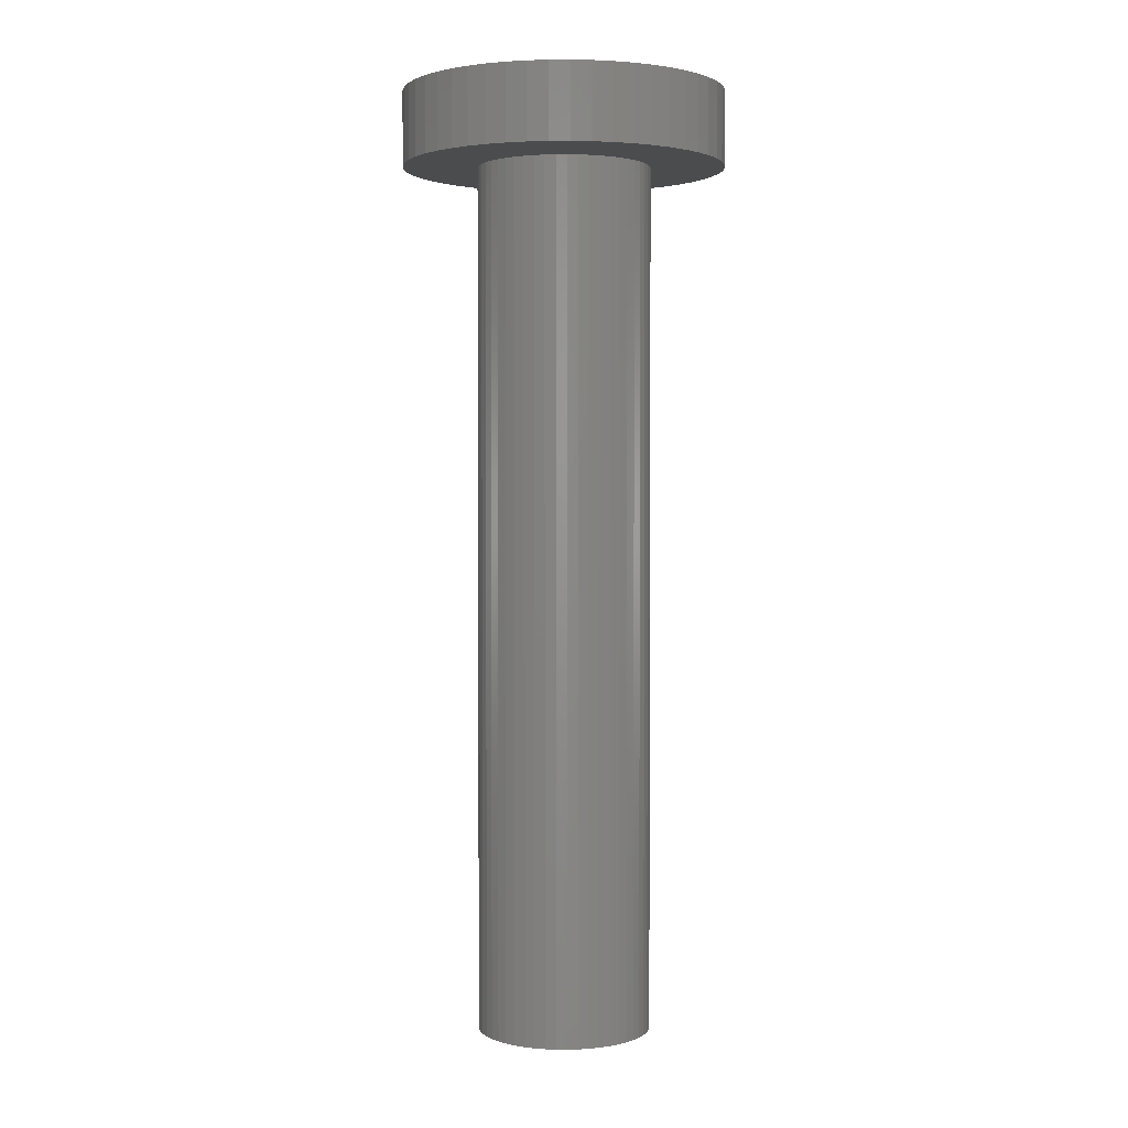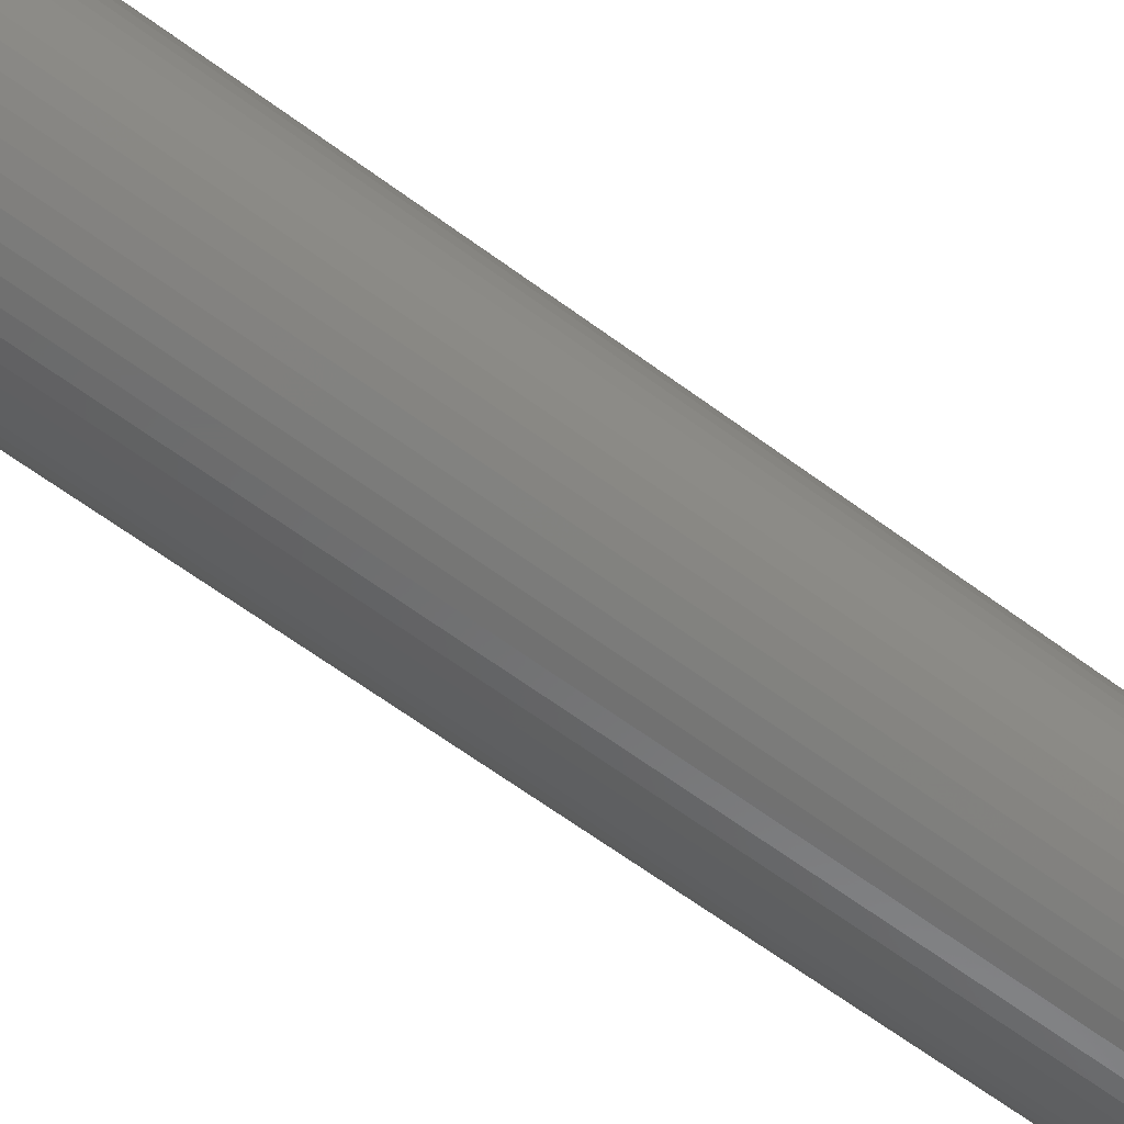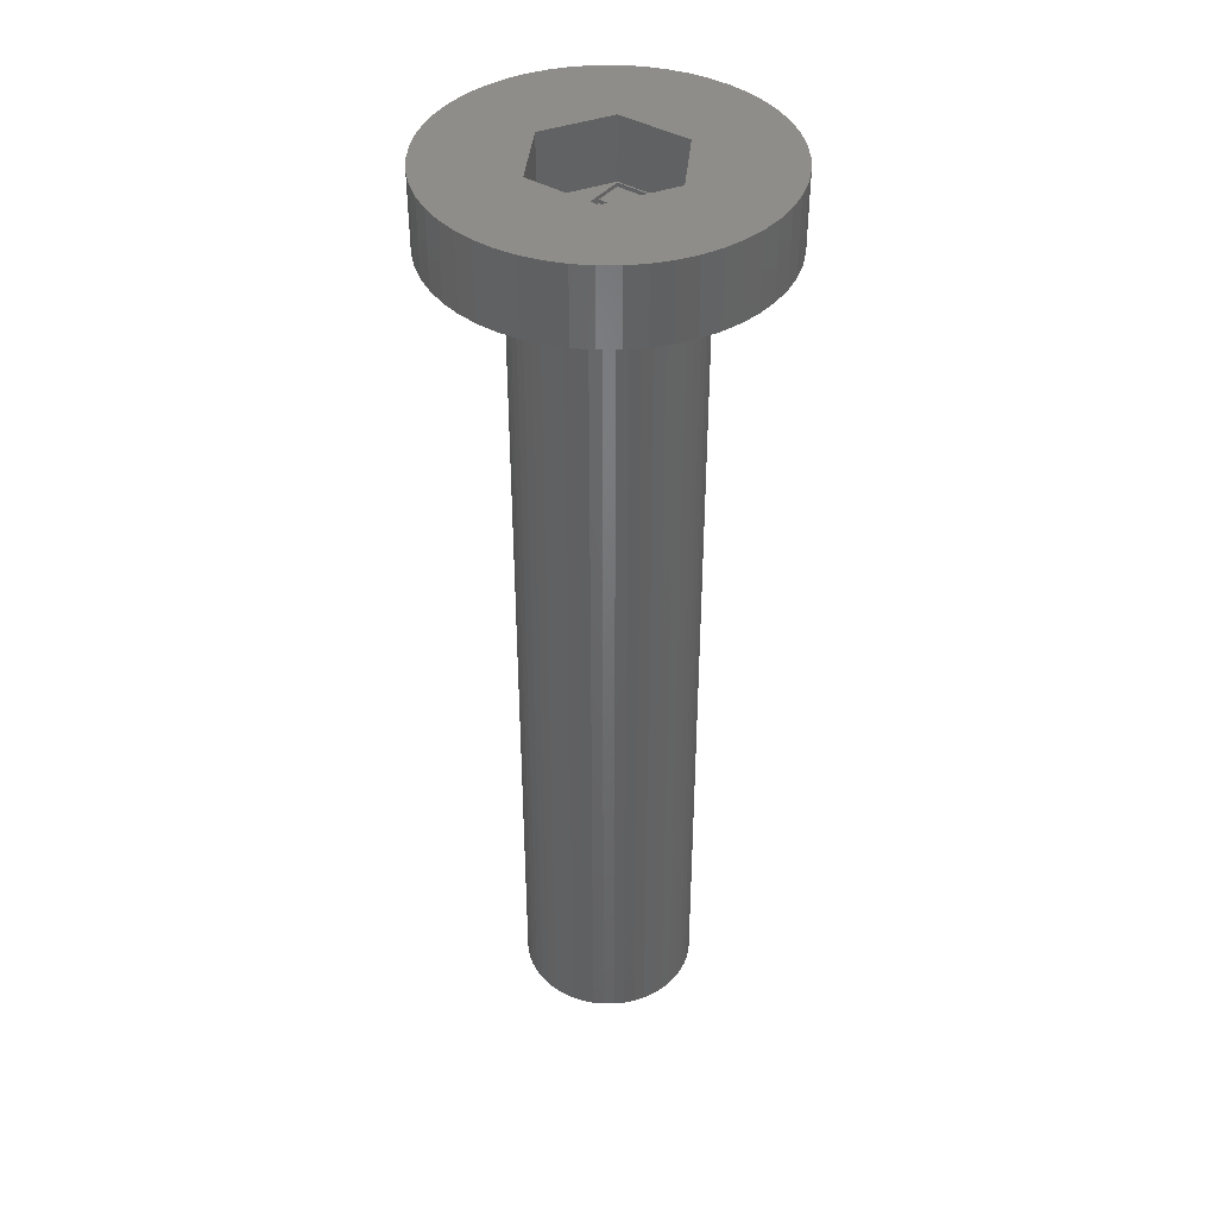
<metadata>
{"format":"stl","ext":"stl","renderer":"f3d","projection":"perspective","resolution":1024,"background":"white","views":[{"elev":2.2,"azim":-99.2,"up":"+Z"},{"elev":-62.4,"azim":52.9,"up":"+Y"},{"elev":40.6,"azim":-144.2,"up":"+Z"}]}
</metadata>
<code>
# stl→obj: 344 verts, 688 faces
v 13 0 85
v 12.9 1.629 79
v 12.9 1.629 85
v 13 0 79
v -13 0 79
v -12.9 1.629 85
v -12.9 1.629 79
v -13 0 85
v 0.8163 12.97 79
v -0.8163 12.97 85
v 0.8163 12.97 85
v -0.8163 12.97 79
v -0.8163 -12.97 79
v 0.8163 -12.97 85
v -0.8163 -12.97 85
v 0.8163 -12.97 79
v 9.477 -8.899 85
v 10.52 -7.641 79
v 10.52 -7.641 85
v 9.477 -8.899 79
v 9.477 8.899 79
v 8.287 10.02 85
v 9.477 8.899 85
v 8.287 10.02 79
v -8.287 10.02 79
v -9.477 8.899 85
v -8.287 10.02 85
v -9.477 8.899 79
v -4.017 12.36 79
v -5.535 11.76 85
v -4.017 12.36 85
v -5.535 11.76 79
v 12.09 4.786 85
v 11.39 6.263 79
v 11.39 6.263 85
v 12.09 4.786 79
v 5.535 11.76 79
v 4.017 12.36 85
v 5.535 11.76 85
v 4.017 12.36 79
v 6.966 10.98 79
v 6.966 10.98 85
v -11.39 6.263 79
v -10.52 7.641 85
v -10.52 7.641 79
v -11.39 6.263 85
v 5.914 0 85
v 12.59 3.233 85
v 12.9 -1.629 85
v 12.59 -3.233 85
v 12.09 -4.786 85
v 2.957 5.122 85
v 10.52 7.641 85
v 11.39 -6.263 85
v 2.957 -5.122 85
v 8.287 -10.02 85
v 2.436 12.77 85
v -2.957 5.122 85
v -2.436 12.77 85
v -6.966 10.98 85
v 6.966 -10.98 85
v 5.535 -11.76 85
v 4.017 -12.36 85
v 2.436 -12.77 85
v -2.957 -5.122 85
v -2.436 -12.77 85
v -4.017 -12.36 85
v -5.535 -11.76 85
v -11.39 -6.263 85
v -5.914 0 85
v -6.966 -10.98 85
v -8.287 -10.02 85
v -9.477 -8.899 85
v -10.52 -7.641 85
v -12.09 4.786 85
v -12.59 3.233 85
v -12.09 -4.786 85
v -12.59 -3.233 85
v -12.9 -1.629 85
v -6.966 10.98 79
v -2.436 12.77 79
v 7 0 79
v 12.9 -1.629 79
v 6.945 -0.8773 79
v 12.59 -3.233 79
v 6.78 -1.741 79
v 12.09 -4.786 79
v 6.945 0.8773 79
v 6.508 -2.577 79
v 11.39 -6.263 79
v 12.59 3.233 79
v 6.134 -3.372 79
v 6.78 1.741 79
v 5.663 -4.114 79
v 5.103 -4.792 79
v 8.287 -10.02 79
v 6.508 2.577 79
v 4.462 -5.394 79
v 6.966 -10.98 79
v 3.751 -5.91 79
v 5.535 -11.76 79
v 2.98 -6.334 79
v 4.017 -12.36 79
v 2.163 -6.657 79
v 2.436 -12.77 79
v 1.312 -6.876 79
v 0.4395 -6.986 79
v -0.4395 -6.986 79
v -1.312 -6.876 79
v -2.436 -12.77 79
v -2.163 -6.657 79
v -4.017 -12.36 79
v -2.98 -6.334 79
v -5.535 -11.76 79
v -3.751 -5.91 79
v -6.966 -10.98 79
v -4.462 -5.394 79
v -8.287 -10.02 79
v -5.103 -4.792 79
v -9.477 -8.899 79
v -5.663 -4.114 79
v -10.52 -7.641 79
v -6.134 -3.372 79
v -11.39 -6.263 79
v -6.508 -2.577 79
v 6.134 3.372 79
v 10.52 7.641 79
v 5.663 4.114 79
v 5.103 4.792 79
v 4.462 5.394 79
v 3.751 5.91 79
v 2.98 6.334 79
v 2.163 6.657 79
v 2.436 12.77 79
v 1.312 6.876 79
v 0.4395 6.986 79
v -0.4395 6.986 79
v -1.312 6.876 79
v -2.163 6.657 79
v -2.98 6.334 79
v -3.751 5.91 79
v -4.462 5.394 79
v -5.103 4.792 79
v -5.663 4.114 79
v -6.134 3.372 79
v -6.508 2.577 79
v -12.09 4.786 79
v -6.78 1.741 79
v -12.59 3.233 79
v -6.945 0.8773 79
v -7 0 79
v -12.09 -4.786 79
v -6.78 -1.741 79
v -12.59 -3.233 79
v -6.945 -0.8773 79
v -12.9 -1.629 79
v 6.945 0.8773 9
v 7 0 9
v -7 0 9
v -6.945 0.8773 9
v 0.4395 6.986 9
v -0.4395 6.986 9
v -0.4395 -6.986 9
v 0.4395 -6.986 9
v 4.462 -5.394 9
v 5.103 -4.792 9
v 5.103 4.792 9
v 4.462 5.394 9
v -4.462 5.394 9
v -5.103 4.792 9
v -2.163 6.657 9
v -2.98 6.334 9
v 6.134 3.372 9
v 6.508 2.577 9
v 6.78 1.741 9
v 2.98 6.334 9
v 2.163 6.657 9
v 3.751 5.91 9
v -6.508 2.577 9
v -6.134 3.372 9
v -5.663 4.114 9
v -6.78 1.741 9
v -3.751 5.91 9
v -1.312 6.876 9
v 5.663 4.114 9
v 1.312 6.876 9
v 6.945 -0.8773 9
v 6.508 -2.577 9
v 6.134 -3.372 9
v -5.663 -4.114 9
v -6.134 -3.372 9
v -6.508 -2.577 9
v 3.25 0 9
v 3.224 -0.4073 9
v 6.78 -1.741 9
v 3.148 -0.8082 9
v 3.224 0.4073 9
v 3.022 -1.196 9
v 2.848 -1.566 9
v 5.663 -4.114 9
v 3.148 0.8082 9
v 2.629 -1.91 9
v 2.369 -2.225 9
v 3.022 1.196 9
v 2.072 -2.504 9
v 3.751 -5.91 9
v 2.848 1.566 9
v 1.741 -2.744 9
v 2.98 -6.334 9
v 1.384 -2.941 9
v 2.163 -6.657 9
v 1.004 -3.091 9
v 1.312 -6.876 9
v 0.609 -3.192 9
v 0.2041 -3.244 9
v -0.2041 -3.244 9
v -0.609 -3.192 9
v -1.312 -6.876 9
v -1.004 -3.091 9
v -2.163 -6.657 9
v -1.384 -2.941 9
v -2.98 -6.334 9
v -1.741 -2.744 9
v -3.751 -5.91 9
v -2.072 -2.504 9
v -4.462 -5.394 9
v -2.369 -2.225 9
v -5.103 -4.792 9
v -2.629 -1.91 9
v -2.848 -1.566 9
v 2.629 1.91 9
v 2.369 2.225 9
v 2.072 2.504 9
v 1.741 2.744 9
v 1.384 2.941 9
v 1.004 3.091 9
v 0.609 3.192 9
v 0.2041 3.244 9
v -0.2041 3.244 9
v -0.609 3.192 9
v -1.004 3.091 9
v -1.384 2.941 9
v -1.741 2.744 9
v -2.072 2.504 9
v -2.369 2.225 9
v -2.629 1.91 9
v -2.848 1.566 9
v -3.022 1.196 9
v -3.148 0.8082 9
v -3.224 0.4073 9
v -3.25 0 9
v -3.022 -1.196 9
v -3.148 -0.8082 9
v -6.78 -1.741 9
v -3.224 -0.4073 9
v -6.945 -0.8773 9
v -2.875 -1.508 80
v -2.875 -2.875 79.7
v -2.875 -1.508 79.4
v -2.875 -5 80
v -2.875 -5 79.7
v -2.875 -2.875 79.4
v -2.875 5 80
v -2.875 2.875 79.7
v -2.875 5 79.7
v -2.875 1.508 80
v -2.875 1.508 79.4
v -2.875 2.875 79.4
v -2.957 -5.122 80
v -5.914 0 80
v -3.022 -1.196 80
v -3.148 -0.8082 80
v -3.224 -0.4073 80
v -3.25 0 80
v 2.957 5.122 80
v 2.875 5 80
v -2.957 5.122 80
v -3.022 1.196 80
v -3.148 0.8082 80
v -3.224 0.4073 80
v 5.914 0 80
v 3.224 0.4073 80
v 3.25 0 80
v 3.148 0.8082 80
v 3.022 1.196 80
v 2.875 1.508 80
v 3.224 -0.4073 80
v 3.148 -0.8082 80
v 3.022 -1.196 80
v 2.875 -1.508 80
v 2.957 -5.122 80
v 2.875 -5 80
v 2.875 -2.875 79.7
v 2.875 -1.508 79.4
v 2.875 -2.875 79.4
v 2.875 -5 79.7
v 2.875 2.875 79.4
v 2.875 1.508 79.4
v 2.875 2.875 79.7
v 2.875 5 79.7
v 1.503 -2.875 79.7
v 1.384 -2.941 79.7
v 1.004 -3.091 79.7
v 0.609 -3.192 79.7
v 0.2041 -3.244 79.7
v -0.2041 -3.244 79.7
v -0.609 -3.192 79.7
v -1.004 -3.091 79.7
v -1.384 -2.941 79.7
v -1.503 -2.875 79.7
v 1.503 2.875 79.7
v 1.384 2.941 79.7
v 1.004 3.091 79.7
v 0.609 3.192 79.7
v 0.2041 3.244 79.7
v -0.2041 3.244 79.7
v -0.609 3.192 79.7
v -1.004 3.091 79.7
v -1.384 2.941 79.7
v -1.503 2.875 79.7
v 1.503 2.875 79.4
v -1.503 2.875 79.4
v -1.741 -2.744 79.4
v -1.503 -2.875 79.4
v -2.072 -2.504 79.4
v -2.369 -2.225 79.4
v -2.629 -1.91 79.4
v -2.848 -1.566 79.4
v 2.848 1.566 79.4
v 2.629 1.91 79.4
v 2.369 2.225 79.4
v 2.072 2.504 79.4
v 1.741 2.744 79.4
v -1.741 2.744 79.4
v -2.072 2.504 79.4
v -2.369 2.225 79.4
v -2.629 1.91 79.4
v -2.848 1.566 79.4
v 2.848 -1.566 79.4
v 2.629 -1.91 79.4
v 2.369 -2.225 79.4
v 2.072 -2.504 79.4
v 1.741 -2.744 79.4
v 1.503 -2.875 79.4
f 1 2 3
f 2 1 4
f 5 6 7
f 6 5 8
f 9 10 11
f 10 9 12
f 13 14 15
f 14 13 16
f 17 18 19
f 18 17 20
f 21 22 23
f 22 21 24
f 25 26 27
f 26 25 28
f 29 30 31
f 30 29 32
f 33 34 35
f 34 33 36
f 37 38 39
f 38 37 40
f 41 39 42
f 39 41 37
f 43 44 45
f 44 43 46
f 45 26 28
f 26 45 44
f 47 1 3
f 47 3 48
f 1 47 49
f 47 48 33
f 49 47 50
f 47 33 35
f 50 47 51
f 52 35 53
f 51 47 54
f 52 53 23
f 55 54 47
f 52 23 22
f 54 55 19
f 52 22 42
f 19 55 17
f 17 55 56
f 52 42 39
f 52 39 38
f 35 52 47
f 57 52 38
f 11 52 57
f 10 52 11
f 58 10 59
f 10 58 52
f 31 58 59
f 30 58 31
f 60 58 30
f 27 58 60
f 56 55 61
f 61 55 62
f 62 55 63
f 55 64 63
f 55 14 64
f 55 15 14
f 65 15 55
f 15 65 66
f 65 67 66
f 65 68 67
f 69 65 70
f 26 58 27
f 65 71 68
f 44 58 26
f 65 72 71
f 46 58 44
f 65 73 72
f 58 46 70
f 65 74 73
f 75 70 46
f 65 69 74
f 76 70 75
f 70 77 69
f 6 70 76
f 70 78 77
f 8 70 6
f 70 79 78
f 70 8 79
f 80 27 60
f 27 80 25
f 81 31 59
f 31 81 29
f 82 4 83
f 84 83 85
f 4 82 2
f 86 85 87
f 88 2 82
f 89 87 90
f 2 88 91
f 92 90 18
f 93 91 88
f 94 18 20
f 91 93 36
f 95 20 96
f 97 36 93
f 36 97 34
f 98 96 99
f 83 84 82
f 85 86 84
f 87 89 86
f 90 92 89
f 18 94 92
f 100 99 101
f 20 95 94
f 96 98 95
f 102 101 103
f 99 100 98
f 101 102 100
f 104 103 105
f 103 104 102
f 105 106 104
f 16 106 105
f 16 107 106
f 16 108 107
f 13 108 16
f 13 109 108
f 110 109 13
f 109 110 111
f 112 111 110
f 111 112 113
f 114 113 112
f 113 114 115
f 116 115 114
f 115 116 117
f 118 117 116
f 117 118 119
f 120 119 118
f 119 120 121
f 122 121 120
f 121 122 123
f 124 123 122
f 123 124 125
f 126 34 97
f 34 126 127
f 128 127 126
f 127 128 21
f 129 21 128
f 21 129 24
f 130 24 129
f 24 130 41
f 131 41 130
f 41 131 37
f 132 37 131
f 37 132 40
f 133 40 132
f 40 133 134
f 135 134 133
f 135 9 134
f 136 9 135
f 137 9 136
f 137 12 9
f 138 12 137
f 81 138 139
f 138 81 12
f 29 139 140
f 32 140 141
f 139 29 81
f 80 141 142
f 25 142 143
f 140 32 29
f 28 143 144
f 45 144 145
f 43 145 146
f 147 146 148
f 149 148 150
f 141 80 32
f 7 150 151
f 152 125 124
f 142 25 80
f 125 152 153
f 143 28 25
f 154 153 152
f 144 45 28
f 153 154 155
f 145 43 45
f 156 155 154
f 146 147 43
f 155 156 151
f 148 149 147
f 5 151 156
f 150 7 149
f 151 5 7
f 16 64 14
f 64 16 105
f 48 36 33
f 36 48 91
f 3 91 48
f 91 3 2
f 53 21 23
f 21 53 127
f 35 127 53
f 127 35 34
f 40 57 38
f 57 40 134
f 134 11 57
f 11 134 9
f 24 42 22
f 42 24 41
f 147 46 43
f 46 147 75
f 7 76 149
f 76 7 6
f 12 59 10
f 59 12 81
f 49 4 1
f 4 49 83
f 103 62 63
f 62 103 101
f 149 75 147
f 75 149 76
f 32 60 30
f 60 32 80
f 54 87 51
f 87 54 90
f 51 85 50
f 85 51 87
f 50 83 49
f 83 50 85
f 114 67 68
f 67 114 112
f 120 74 122
f 74 120 73
f 156 8 5
f 8 156 79
f 154 79 156
f 79 154 78
f 152 78 154
f 78 152 77
f 96 17 56
f 17 96 20
f 101 61 62
f 61 101 99
f 105 63 64
f 63 105 103
f 19 90 54
f 90 19 18
f 110 15 66
f 15 110 13
f 118 71 72
f 71 118 116
f 112 66 67
f 66 112 110
f 120 72 73
f 72 120 118
f 122 69 124
f 69 122 74
f 124 77 152
f 77 124 69
f 99 56 61
f 56 99 96
f 116 68 71
f 68 116 114
f 82 157 88
f 157 82 158
f 159 150 160
f 150 159 151
f 161 137 136
f 137 161 162
f 163 107 108
f 107 163 164
f 165 95 98
f 95 165 166
f 167 130 129
f 130 167 168
f 169 143 142
f 143 169 170
f 171 140 139
f 140 171 172
f 97 173 126
f 173 97 174
f 88 175 93
f 175 88 157
f 176 133 132
f 133 176 177
f 178 132 131
f 132 178 176
f 179 145 180
f 145 179 146
f 180 144 181
f 144 180 145
f 182 146 179
f 146 182 148
f 183 142 141
f 142 183 169
f 184 139 138
f 139 184 171
f 93 174 97
f 174 93 175
f 128 167 129
f 167 128 185
f 126 185 128
f 185 126 173
f 177 135 133
f 135 177 186
f 186 136 135
f 136 186 161
f 168 131 130
f 131 168 178
f 160 148 182
f 148 160 150
f 172 141 140
f 141 172 183
f 162 138 137
f 138 162 184
f 84 158 82
f 158 84 187
f 92 188 89
f 188 92 189
f 190 123 191
f 123 190 121
f 191 125 192
f 125 191 123
f 193 158 187
f 194 187 195
f 158 193 157
f 196 195 188
f 197 157 193
f 198 188 189
f 157 197 175
f 199 189 200
f 201 175 197
f 202 200 166
f 175 201 174
f 203 166 165
f 204 174 201
f 205 165 206
f 174 204 173
f 207 173 204
f 187 194 193
f 195 196 194
f 188 198 196
f 208 206 209
f 189 199 198
f 200 202 199
f 166 203 202
f 210 209 211
f 165 205 203
f 206 208 205
f 209 210 208
f 212 211 213
f 211 212 210
f 213 214 212
f 164 214 213
f 164 215 214
f 164 216 215
f 163 216 164
f 163 217 216
f 218 217 163
f 217 218 219
f 220 219 218
f 219 220 221
f 222 221 220
f 221 222 223
f 224 223 222
f 223 224 225
f 226 225 224
f 225 226 227
f 228 227 226
f 227 228 229
f 190 229 228
f 229 190 230
f 191 230 190
f 173 207 185
f 231 185 207
f 185 231 167
f 232 167 231
f 167 232 168
f 233 168 232
f 168 233 178
f 234 178 233
f 178 234 176
f 235 176 234
f 176 235 177
f 236 177 235
f 177 236 186
f 237 186 236
f 237 161 186
f 238 161 237
f 239 161 238
f 239 162 161
f 240 162 239
f 184 240 241
f 240 184 162
f 171 241 242
f 172 242 243
f 183 243 244
f 241 171 184
f 169 244 245
f 170 245 246
f 181 246 247
f 242 172 171
f 180 247 248
f 179 248 249
f 182 249 250
f 160 250 251
f 230 191 252
f 243 183 172
f 192 252 191
f 244 169 183
f 252 192 253
f 245 170 169
f 254 253 192
f 246 181 170
f 253 254 255
f 247 180 181
f 256 255 254
f 248 179 180
f 255 256 251
f 249 182 179
f 159 251 256
f 250 160 182
f 251 159 160
f 211 102 104
f 102 211 209
f 181 143 170
f 143 181 144
f 222 111 113
f 111 222 220
f 192 153 254
f 153 192 125
f 209 100 102
f 100 209 206
f 213 104 106
f 104 213 211
f 164 106 107
f 106 164 213
f 89 195 86
f 195 89 188
f 86 187 84
f 187 86 195
f 94 189 92
f 189 94 200
f 95 200 94
f 200 95 166
f 218 108 109
f 108 218 163
f 228 117 119
f 117 228 226
f 220 109 111
f 109 220 218
f 228 121 190
f 121 228 119
f 254 155 256
f 155 254 153
f 256 151 159
f 151 256 155
f 206 98 100
f 98 206 165
f 224 113 115
f 113 224 222
f 226 115 117
f 115 226 224
f 257 258 259
f 260 258 257
f 258 260 261
f 259 258 262
f 263 264 265
f 266 264 263
f 267 264 266
f 264 267 268
f 257 269 260
f 270 257 271
f 270 271 272
f 270 272 273
f 270 273 274
f 257 270 269
f 275 263 276
f 277 263 275
f 277 266 263
f 270 266 277
f 266 270 278
f 278 270 279
f 279 270 280
f 280 270 274
f 281 282 283
f 281 284 282
f 281 285 284
f 286 281 275
f 286 275 276
f 281 286 285
f 287 281 283
f 288 281 287
f 289 281 288
f 290 281 289
f 281 290 291
f 292 291 290
f 260 291 292
f 291 260 269
f 293 294 295
f 294 293 290
f 292 293 296
f 293 292 290
f 297 298 299
f 299 276 300
f 299 286 276
f 286 299 298
f 265 276 263
f 276 265 300
f 301 296 293
f 302 296 301
f 303 296 302
f 304 296 303
f 305 296 304
f 306 296 305
f 261 306 307
f 261 307 308
f 261 308 309
f 261 310 258
f 310 261 309
f 306 261 296
f 300 311 299
f 300 312 311
f 300 313 312
f 300 314 313
f 300 315 314
f 300 316 315
f 265 316 300
f 316 265 317
f 317 265 318
f 318 265 319
f 265 320 319
f 320 265 264
f 296 260 292
f 260 296 261
f 321 299 311
f 299 321 297
f 268 320 264
f 320 268 322
f 323 262 324
f 325 262 323
f 326 262 325
f 327 262 326
f 328 262 327
f 262 328 259
f 297 329 298
f 297 330 329
f 297 331 330
f 297 332 331
f 297 333 332
f 333 297 321
f 268 334 322
f 268 335 334
f 268 336 335
f 268 337 336
f 268 338 337
f 338 268 267
f 339 295 294
f 340 295 339
f 341 295 340
f 342 295 341
f 343 295 342
f 295 343 344
f 295 301 293
f 301 295 344
f 324 258 310
f 258 324 262
f 193 282 197
f 282 193 283
f 274 250 280
f 250 274 251
f 239 315 316
f 315 239 238
f 215 306 305
f 306 215 216
f 203 340 202
f 340 203 341
f 233 331 332
f 331 233 232
f 245 335 336
f 335 245 244
f 242 318 319
f 318 242 241
f 207 298 329
f 204 298 207
f 285 298 204
f 298 285 286
f 207 330 231
f 330 207 329
f 236 312 313
f 312 236 235
f 237 313 314
f 313 237 236
f 234 332 333
f 332 234 233
f 266 278 267
f 267 247 338
f 248 267 278
f 267 248 247
f 337 245 336
f 245 337 246
f 279 248 278
f 248 279 249
f 334 243 322
f 322 319 320
f 242 322 243
f 322 242 319
f 240 316 317
f 316 240 239
f 214 305 304
f 305 214 215
f 201 285 204
f 285 201 284
f 197 284 201
f 284 197 282
f 231 331 232
f 331 231 330
f 238 314 315
f 314 238 237
f 312 321 311
f 235 321 312
f 235 333 321
f 333 235 234
f 338 246 337
f 246 338 247
f 280 249 279
f 249 280 250
f 244 334 335
f 334 244 243
f 241 317 318
f 317 241 240
f 198 288 196
f 288 198 289
f 196 287 194
f 287 196 288
f 259 271 257
f 271 259 252
f 328 252 259
f 252 328 230
f 205 343 342
f 343 205 208
f 202 339 199
f 339 202 340
f 194 283 193
f 283 194 287
f 271 253 272
f 253 271 252
f 273 251 274
f 251 273 255
f 203 342 341
f 342 203 205
f 212 304 303
f 304 212 214
f 343 208 344
f 344 302 301
f 210 344 208
f 344 210 302
f 198 294 289
f 199 294 198
f 294 199 339
f 289 294 290
f 216 307 306
f 307 216 217
f 217 308 307
f 308 217 219
f 326 229 327
f 229 326 227
f 225 326 325
f 326 225 227
f 272 255 273
f 255 272 253
f 223 325 323
f 325 223 225
f 327 230 328
f 230 327 229
f 210 303 302
f 303 210 212
f 219 309 308
f 309 219 221
f 309 324 310
f 221 324 309
f 221 323 324
f 323 221 223
f 70 277 58
f 277 70 270
f 277 52 58
f 52 277 275
f 291 47 281
f 47 291 55
f 281 52 275
f 52 281 47
f 291 65 55
f 65 291 269
f 65 270 70
f 270 65 269

</code>
